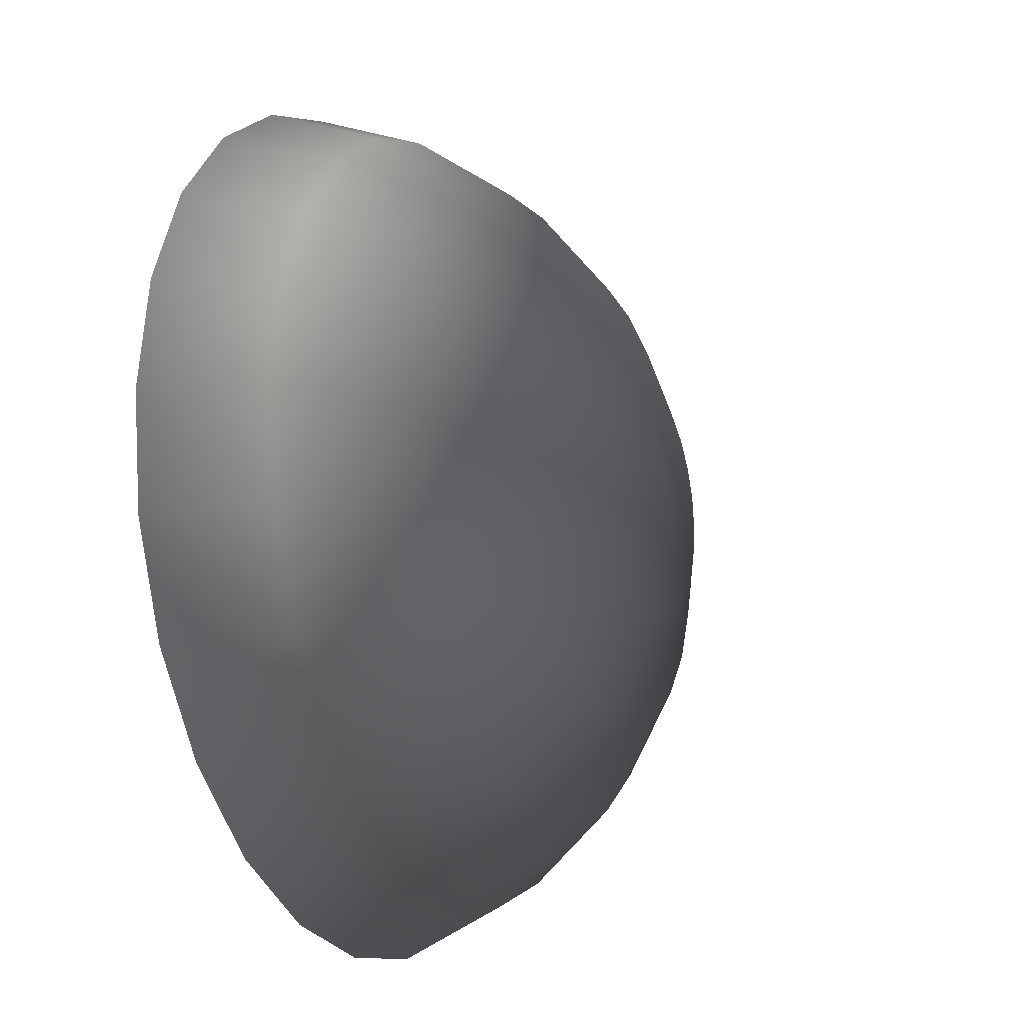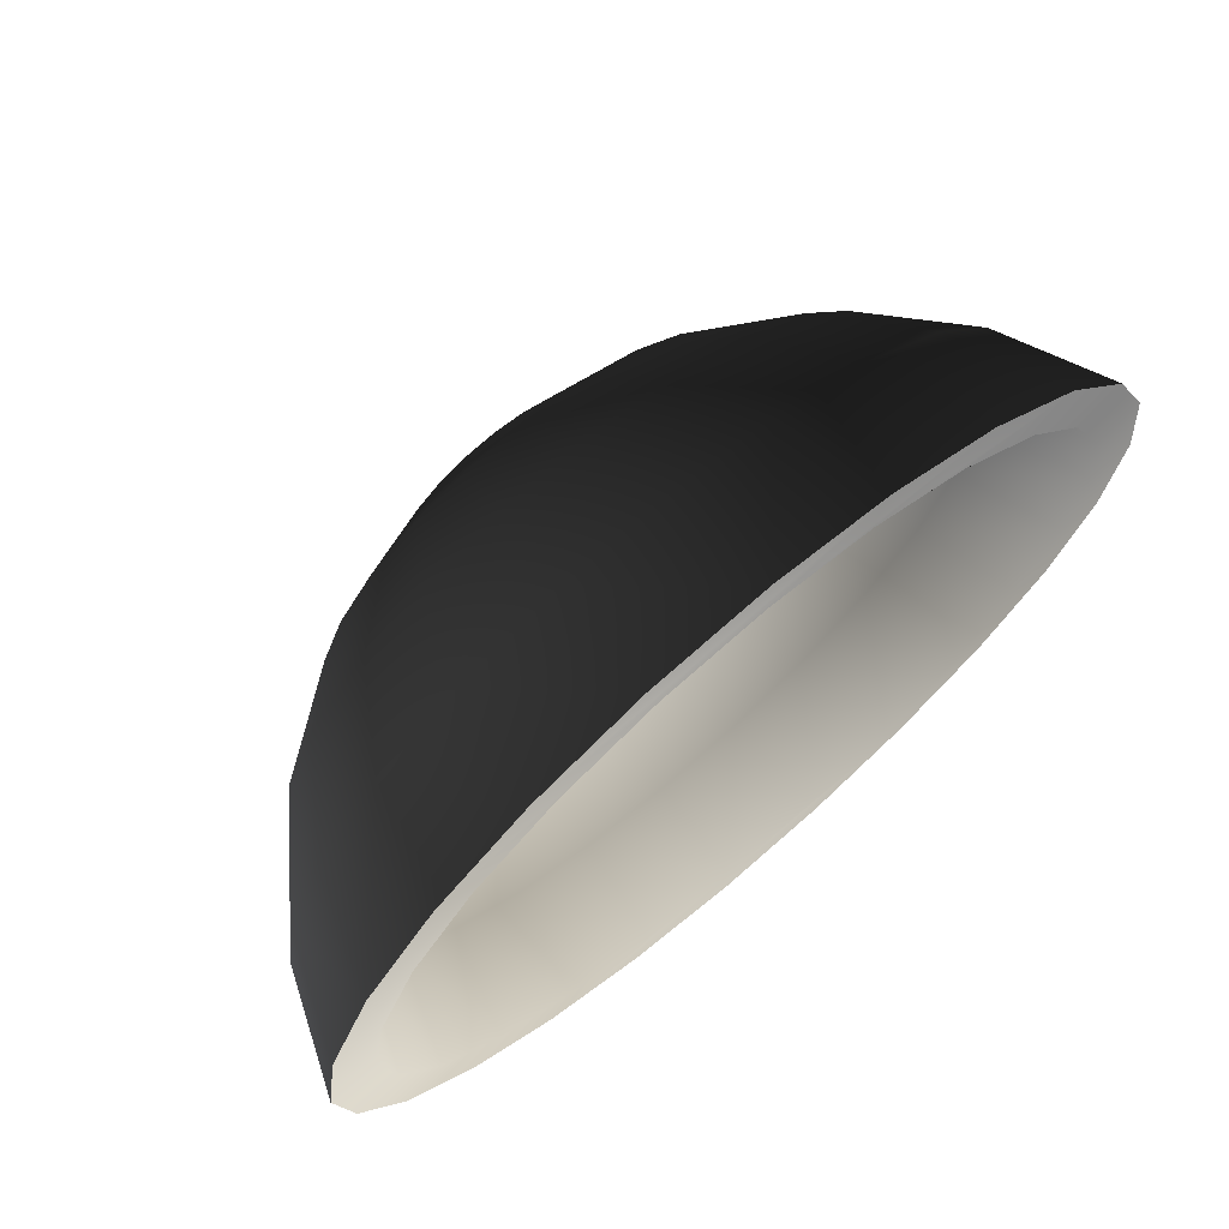
<metadata>
{"format":"obj","ext":"obj","renderer":"f3d","projection":"perspective","resolution":1024,"background":"white","views":[{"elev":-19.1,"azim":114.1,"up":"+Y"},{"elev":71.1,"azim":-40.2,"up":"+Y"}]}
</metadata>
<code>
v 0 0.08038 0.03084
v -0.01865 0.06961 0.01077
v -0.0208 0.07764 0.03084
v 0 0.07207 0.01077
v -0.03603 0.06241 0.01077
v 0.0208 0.07764 0.03084
v 0.01865 0.06961 0.01077
v -0.01523 0.05684 -0.006466
v -0.04019 0.06961 0.03084
v -0.02942 0.05096 -0.006466
v 0.01523 0.05684 -0.006466
v 0 0.05884 -0.006466
v -0.05096 0.05096 0.01077
v -0.04161 0.04161 -0.006466
v 0 0.07154 0.03084
v 0.03603 0.06241 0.01077
v 0.02942 0.05096 -0.006466
v 0 0.04161 -0.01969
v -0.01077 0.04019 -0.01969
v -0.05684 0.05684 0.03084
v -0.0208 0.03603 -0.01969
v 0.04019 0.06961 0.03084
v -0.01852 0.0691 0.03084
v 0.01077 0.04019 -0.01969
v -0.06961 0.04019 0.03084
v -0.06241 0.03603 0.01077
v -0.02942 0.02942 -0.01969
v 0.01852 0.0691 0.03084
v -0.0166 0.06195 0.01298
v 0.05096 0.05096 0.01077
v 0.04161 0.04161 -0.006466
v 0.0208 0.03603 -0.01969
v 0 0.02154 -0.028
v -0.005574 0.0208 -0.028
v -0.05058 0.05058 0.03084
v -0.03577 0.06195 0.03084
v -0.05096 0.02942 -0.006466
v -0.01077 0.01865 -0.028
v 0.05684 0.05684 0.03084
v 0.0166 0.06195 0.01298
v 0 0.06414 0.01298
v -0.03207 0.05555 0.01298
v 0.005574 0.0208 -0.028
v -0.06961 0.01865 0.01077
v -0.06195 0.03577 0.03084
v -0.05684 0.01523 -0.006466
v -0.01523 0.01523 -0.028
v -0.03603 0.0208 -0.01969
v 0.03577 0.06195 0.03084
v 0.03207 0.05555 0.01298
v -0.01355 0.05058 -0.002363
v -0.02618 0.04535 -0.002363
v 0.06961 0.04019 0.03084
v 0.06241 0.03603 0.01077
v 0.02942 0.02942 -0.01969
v 0.01077 0.01865 -0.028
v 0 -0 -0.03084
v -0.07764 0.0208 0.03084
v -0.04535 0.04535 0.01298
v 0.05058 0.05058 0.03084
v 0.01355 0.05058 -0.002363
v 0.02618 0.04535 -0.002363
v 0 0.05237 -0.002363
v -0.03703 0.03703 -0.002363
v 0.05096 0.02942 -0.006466
v -0.08038 -0 0.03084
v -0.07207 -0 0.01077
v -0.05555 0.03207 0.01298
v -0.0691 0.01852 0.03084
v -0.04019 0.01077 -0.01969
v -0.01865 0.01077 -0.028
v 0.04535 0.04535 0.01298
v 0.03703 0.03703 -0.002363
v 0 0.03703 -0.01413
v -0.009584 0.03577 -0.01413
v -0.01852 0.03207 -0.01413
v 0.06961 0.01865 0.01077
v 0.06195 0.03577 0.03084
v 0.05684 0.01523 -0.006466
v 0.03603 0.0208 -0.01969
v 0.01523 0.01523 -0.028
v -0.05884 -0 -0.006466
v -0.06195 0.0166 0.01298
v -0.0208 0.005574 -0.028
v 0.009584 0.03577 -0.01413
v 0.01852 0.03207 -0.01413
v -0.02618 0.02618 -0.01413
v 0.07764 0.0208 0.03084
v 0.01865 0.01077 -0.028
v -0.07764 -0.0208 0.03084
v -0.07154 -0 0.03084
v -0.06961 -0.01865 0.01077
v -0.04535 0.02618 -0.002363
v -0.05058 0.01355 -0.002363
v -0.04161 -0 -0.01969
v -0.02154 -0 -0.028
v 0.05555 0.03207 0.01298
v 0.02618 0.02618 -0.01413
v 0 0.01917 -0.02153
v -0.004961 0.01852 -0.02153
v -0.009584 0.0166 -0.02153
v 0.08038 -0 0.03084
v 0.07207 -0 0.01077
v 0.0691 0.01852 0.03084
v 0.04019 0.01077 -0.01969
v 0.0208 0.005574 -0.028
v -0.0691 -0.01852 0.03084
v -0.05684 -0.01523 -0.006466
v -0.06414 -0 0.01298
v -0.0208 -0.005574 -0.028
v 0.06195 0.0166 0.01298
v 0.04535 0.02618 -0.002363
v 0.004961 0.01852 -0.02153
v 0.009584 0.0166 -0.02153
v -0.01355 0.01355 -0.02153
v -0.03207 0.01852 -0.01413
v 0.05884 -0 -0.006466
v 0.02154 -0 -0.028
v -0.06961 -0.04019 0.03084
v -0.06195 -0.03577 0.03084
v -0.06241 -0.03603 0.01077
v -0.05237 -0 -0.002363
v -0.04019 -0.01077 -0.01969
v -0.01865 -0.01077 -0.028
v 0.05058 0.01355 -0.002363
v 0.03207 0.01852 -0.01413
v 0.01355 0.01355 -0.02153
v 0 -0 -0.02405
v 0.06961 -0.01865 0.01077
v 0.07154 -0 0.03084
v 0.05684 -0.01523 -0.006466
v 0.04161 -0 -0.01969
v 0.0208 -0.005574 -0.028
v -0.06195 -0.0166 0.01298
v -0.05096 -0.02942 -0.006466
v -0.03577 0.009584 -0.01413
v -0.03603 -0.0208 -0.01969
v -0.01523 -0.01523 -0.028
v 0.05237 -0 -0.002363
v -0.0166 0.009584 -0.02153
v 0.07764 -0.0208 0.03084
v 0.06414 -0 0.01298
v 0.04019 -0.01077 -0.01969
v 0.01865 -0.01077 -0.028
v -0.05684 -0.05684 0.03084
v -0.05058 -0.05058 0.03084
v -0.05555 -0.03207 0.01298
v -0.05096 -0.05096 0.01077
v -0.03703 -0 -0.01413
v -0.05058 -0.01355 -0.002363
v -0.01077 -0.01865 -0.028
v 0.03577 0.009584 -0.01413
v 0.0166 0.009584 -0.02153
v -0.01852 0.004961 -0.02153
v 0.06241 -0.03603 0.01077
v 0.05096 -0.02942 -0.006466
v 0.0691 -0.01852 0.03084
v 0.06195 -0.0166 0.01298
v 0.01523 -0.01523 -0.028
v -0.02942 -0.02942 -0.01969
v -0.04161 -0.04161 -0.006466
v -0.005574 -0.0208 -0.028
v 0.05058 -0.01355 -0.002363
v 0.03703 -0 -0.01413
v 0.01852 0.004961 -0.02153
v -0.01917 -0 -0.02153
v 0.06961 -0.04019 0.03084
v 0.03603 -0.0208 -0.01969
v 0.06195 -0.03577 0.03084
v 0.01077 -0.01865 -0.028
v -0.04019 -0.06961 0.03084
v -0.03577 -0.06195 0.03084
v -0.04535 -0.04535 0.01298
v -0.04535 -0.02618 -0.002363
v -0.03603 -0.06241 0.01077
v -0.03577 -0.009584 -0.01413
v -0.0208 -0.03603 -0.01969
v 0 -0.02154 -0.028
v 0.01917 -0 -0.02153
v -0.01852 -0.004961 -0.02153
v 0.05684 -0.05684 0.03084
v 0.05096 -0.05096 0.01077
v 0.02942 -0.02942 -0.01969
v 0.05555 -0.03207 0.01298
v 0.04535 -0.02618 -0.002363
v 0.005574 -0.0208 -0.028
v -0.03207 -0.01852 -0.01413
v -0.02942 -0.05096 -0.006466
v -0.01077 -0.04019 -0.01969
v 0.03577 -0.009584 -0.01413
v 0.01852 -0.004961 -0.02153
v -0.0166 -0.009584 -0.02153
v 0.05058 -0.05058 0.03084
v 0.04161 -0.04161 -0.006466
v 0.03207 -0.01852 -0.01413
v 0.0208 -0.03603 -0.01969
v -0.0208 -0.07764 0.03084
v -0.01852 -0.0691 0.03084
v -0.03207 -0.05555 0.01298
v -0.03703 -0.03703 -0.002363
v -0.02618 -0.02618 -0.01413
v -0.01865 -0.06961 0.01077
v 0 -0.04161 -0.01969
v 0.01077 -0.04019 -0.01969
v 0.0166 -0.009584 -0.02153
v -0.01355 -0.01355 -0.02153
v 0.04019 -0.06961 0.03084
v 0.03577 -0.06195 0.03084
v 0.03603 -0.06241 0.01077
v 0.04535 -0.04535 0.01298
v 0.02618 -0.02618 -0.01413
v 0 -0.07154 0.03084
v -0.01523 -0.05684 -0.006466
v 0.01355 -0.01355 -0.02153
v -0.009584 -0.0166 -0.02153
v 0.02942 -0.05096 -0.006466
v 0.03703 -0.03703 -0.002363
v 0 -0.08038 0.03084
v 0.0208 -0.07764 0.03084
v -0.0166 -0.06195 0.01298
v -0.02618 -0.04535 -0.002363
v -0.01852 -0.03207 -0.01413
v 0 -0.07207 0.01077
v 0.01523 -0.05684 -0.006466
v 0 -0.05884 -0.006466
v 0.009584 -0.0166 -0.02153
v -0.004961 -0.01852 -0.02153
v 0.01852 -0.0691 0.03084
v 0.03207 -0.05555 0.01298
v 0.01865 -0.06961 0.01077
v 0.01852 -0.03207 -0.01413
v 0 -0.06414 0.01298
v 0.004961 -0.01852 -0.02153
v 0 -0.01917 -0.02153
v 0.02618 -0.04535 -0.002363
v -0.01355 -0.05058 -0.002363
v 0.0166 -0.06195 0.01298
v -0.009584 -0.03577 -0.01413
v 0.009584 -0.03577 -0.01413
v 0 -0.05237 -0.002363
v 0.01355 -0.05058 -0.002363
v 0 -0.03703 -0.01413
g mesh1_mesh1-geometry
f 1 2 3
f 2 1 4
f 3 2 1
f 4 1 2
f 5 3 2
f 2 3 5
f 6 3 1
f 1 3 6
f 1 7 4
f 4 7 1
f 4 8 2
f 2 8 4
f 3 5 9
f 9 5 3
f 2 10 5
f 5 10 2
f 3 6 9
f 9 6 3
f 7 1 6
f 6 1 7
f 11 4 7
f 7 4 11
f 8 4 12
f 12 4 8
f 10 2 8
f 8 2 10
f 13 9 5
f 5 9 13
f 14 5 10
f 10 5 14
f 9 6 15
f 15 6 9
f 6 16 7
f 7 16 6
f 4 11 12
f 12 11 4
f 7 17 11
f 11 17 7
f 18 8 12
f 12 8 18
f 19 10 8
f 8 10 19
f 9 13 20
f 20 13 9
f 5 14 13
f 13 14 5
f 21 14 10
f 10 14 21
f 22 15 6
f 6 15 22
f 9 15 23
f 23 15 9
f 16 6 22
f 22 6 16
f 17 7 16
f 16 7 17
f 11 18 12
f 12 18 11
f 17 24 11
f 11 24 17
f 8 18 19
f 19 18 8
f 10 19 21
f 21 19 10
f 13 25 20
f 20 25 13
f 9 23 20
f 20 23 9
f 14 26 13
f 13 26 14
f 14 21 27
f 27 21 14
f 15 22 28
f 28 22 15
f 15 29 23
f 23 29 15
f 22 30 16
f 16 30 22
f 16 31 17
f 17 31 16
f 18 11 24
f 24 11 18
f 24 17 32
f 32 17 24
f 33 19 18
f 18 19 33
f 34 21 19
f 19 21 34
f 25 13 26
f 26 13 25
f 20 35 25
f 25 35 20
f 20 23 36
f 36 23 20
f 26 14 37
f 37 14 26
f 38 27 21
f 21 27 38
f 27 37 14
f 14 37 27
f 28 22 39
f 39 22 28
f 40 15 28
f 28 15 40
f 29 15 41
f 41 15 29
f 42 23 29
f 29 23 42
f 30 22 39
f 39 22 30
f 31 16 30
f 30 16 31
f 31 32 17
f 17 32 31
f 24 33 18
f 18 33 24
f 32 43 24
f 24 43 32
f 19 33 34
f 34 33 19
f 21 34 38
f 38 34 21
f 44 25 26
f 26 25 44
f 20 36 35
f 35 36 20
f 25 35 45
f 45 35 25
f 23 42 36
f 36 42 23
f 46 26 37
f 37 26 46
f 27 38 47
f 47 38 27
f 37 27 48
f 48 27 37
f 28 39 49
f 49 39 28
f 15 40 41
f 41 40 15
f 28 50 40
f 40 50 28
f 41 51 29
f 29 51 41
f 29 52 42
f 42 52 29
f 53 30 39
f 39 30 53
f 54 31 30
f 30 31 54
f 32 31 55
f 55 31 32
f 33 24 43
f 43 24 33
f 43 32 56
f 56 32 43
f 57 34 33
f 33 34 57
f 57 38 34
f 34 38 57
f 25 44 58
f 58 44 25
f 26 46 44
f 44 46 26
f 36 59 35
f 35 59 36
f 59 45 35
f 35 45 59
f 25 45 58
f 58 45 25
f 59 36 42
f 42 36 59
f 48 46 37
f 37 46 48
f 57 47 38
f 38 47 57
f 47 48 27
f 27 48 47
f 49 39 60
f 60 39 49
f 50 28 49
f 49 28 50
f 61 41 40
f 40 41 61
f 62 40 50
f 50 40 62
f 51 41 63
f 63 41 51
f 52 29 51
f 51 29 52
f 64 42 52
f 52 42 64
f 30 53 54
f 54 53 30
f 60 39 53
f 53 39 60
f 31 54 65
f 65 54 31
f 65 55 31
f 31 55 65
f 55 56 32
f 32 56 55
f 57 33 43
f 43 33 57
f 57 43 56
f 56 43 57
f 44 66 58
f 58 66 44
f 46 67 44
f 44 67 46
f 45 59 68
f 68 59 45
f 58 45 69
f 69 45 58
f 42 64 59
f 59 64 42
f 46 48 70
f 70 48 46
f 57 71 47
f 47 71 57
f 48 47 71
f 71 47 48
f 72 49 60
f 60 49 72
f 49 72 50
f 50 72 49
f 41 61 63
f 63 61 41
f 40 62 61
f 61 62 40
f 50 73 62
f 62 73 50
f 74 51 63
f 63 51 74
f 75 52 51
f 51 52 75
f 76 64 52
f 52 64 76
f 53 77 54
f 54 77 53
f 60 53 78
f 78 53 60
f 54 79 65
f 65 79 54
f 55 65 80
f 80 65 55
f 56 55 81
f 81 55 56
f 57 56 81
f 81 56 57
f 66 44 67
f 67 44 66
f 58 69 66
f 66 69 58
f 67 46 82
f 82 46 67
f 64 68 59
f 59 68 64
f 83 45 68
f 68 45 83
f 45 83 69
f 69 83 45
f 71 70 48
f 48 70 71
f 70 82 46
f 46 82 70
f 57 84 71
f 71 84 57
f 78 72 60
f 60 72 78
f 73 50 72
f 72 50 73
f 61 74 63
f 63 74 61
f 62 85 61
f 61 85 62
f 73 86 62
f 62 86 73
f 51 74 75
f 75 74 51
f 52 75 76
f 76 75 52
f 64 76 87
f 87 76 64
f 77 53 88
f 88 53 77
f 79 54 77
f 77 54 79
f 78 53 88
f 88 53 78
f 79 80 65
f 65 80 79
f 80 81 55
f 55 81 80
f 57 81 89
f 89 81 57
f 67 90 66
f 66 90 67
f 66 69 91
f 91 69 66
f 82 92 67
f 67 92 82
f 68 64 93
f 93 64 68
f 68 94 83
f 83 94 68
f 83 91 69
f 69 91 83
f 70 71 84
f 84 71 70
f 82 70 95
f 95 70 82
f 96 84 57
f 57 84 96
f 72 78 97
f 97 78 72
f 97 73 72
f 72 73 97
f 74 61 85
f 85 61 74
f 85 62 86
f 86 62 85
f 86 73 98
f 98 73 86
f 99 75 74
f 74 75 99
f 100 76 75
f 75 76 100
f 101 87 76
f 76 87 101
f 87 93 64
f 64 93 87
f 102 77 88
f 88 77 102
f 103 79 77
f 77 79 103
f 78 88 104
f 104 88 78
f 80 79 105
f 105 79 80
f 81 80 89
f 89 80 81
f 57 89 106
f 106 89 57
f 90 67 92
f 92 67 90
f 66 107 90
f 90 107 66
f 66 91 107
f 107 91 66
f 92 82 108
f 108 82 92
f 94 68 93
f 93 68 94
f 94 109 83
f 83 109 94
f 91 83 109
f 109 83 91
f 84 95 70
f 70 95 84
f 95 108 82
f 82 108 95
f 95 84 96
f 96 84 95
f 110 96 57
f 57 96 110
f 78 111 97
f 97 111 78
f 73 97 112
f 112 97 73
f 85 99 74
f 74 99 85
f 86 113 85
f 85 113 86
f 112 98 73
f 73 98 112
f 98 114 86
f 86 114 98
f 75 99 100
f 100 99 75
f 76 100 101
f 101 100 76
f 87 101 115
f 115 101 87
f 93 87 116
f 116 87 93
f 77 102 103
f 103 102 77
f 104 88 102
f 102 88 104
f 79 103 117
f 117 103 79
f 111 78 104
f 104 78 111
f 117 105 79
f 79 105 117
f 105 89 80
f 80 89 105
f 89 105 106
f 106 105 89
f 57 106 118
f 118 106 57
f 92 119 90
f 90 119 92
f 90 107 120
f 120 107 90
f 109 107 91
f 91 107 109
f 108 121 92
f 92 121 108
f 116 94 93
f 93 94 116
f 109 94 122
f 122 94 109
f 108 95 123
f 123 95 108
f 96 123 95
f 95 123 96
f 123 96 110
f 110 96 123
f 124 110 57
f 57 110 124
f 125 97 111
f 111 97 125
f 97 125 112
f 112 125 97
f 99 85 113
f 113 85 99
f 113 86 114
f 114 86 113
f 98 112 126
f 126 112 98
f 114 98 127
f 127 98 114
f 128 100 99
f 99 100 128
f 128 101 100
f 100 101 128
f 128 115 101
f 101 115 128
f 115 116 87
f 87 116 115
f 102 129 103
f 103 129 102
f 104 102 130
f 130 102 104
f 103 131 117
f 117 131 103
f 130 111 104
f 104 111 130
f 105 117 132
f 132 117 105
f 132 106 105
f 105 106 132
f 106 132 118
f 118 132 106
f 133 57 118
f 118 57 133
f 119 92 121
f 121 92 119
f 90 120 119
f 119 120 90
f 134 120 107
f 107 120 134
f 107 109 134
f 134 109 107
f 121 108 135
f 135 108 121
f 94 116 136
f 136 116 94
f 136 122 94
f 94 122 136
f 122 134 109
f 109 134 122
f 137 108 123
f 123 108 137
f 124 123 110
f 110 123 124
f 138 124 57
f 57 124 138
f 111 139 125
f 125 139 111
f 125 126 112
f 112 126 125
f 128 99 113
f 113 99 128
f 128 113 114
f 114 113 128
f 126 127 98
f 98 127 126
f 128 114 127
f 127 114 128
f 128 140 115
f 115 140 128
f 116 115 140
f 140 115 116
f 129 102 141
f 141 102 129
f 131 103 129
f 129 103 131
f 130 102 141
f 141 102 130
f 131 132 117
f 117 132 131
f 111 130 142
f 142 130 111
f 143 118 132
f 132 118 143
f 144 57 133
f 133 57 144
f 118 143 133
f 133 143 118
f 121 145 119
f 119 145 121
f 119 120 146
f 146 120 119
f 120 134 147
f 147 134 120
f 108 137 135
f 135 137 108
f 135 148 121
f 121 148 135
f 140 136 116
f 116 136 140
f 122 136 149
f 149 136 122
f 134 122 150
f 150 122 134
f 123 124 137
f 137 124 123
f 138 137 124
f 124 137 138
f 151 138 57
f 57 138 151
f 139 111 142
f 142 111 139
f 139 152 125
f 125 152 139
f 126 125 152
f 152 125 126
f 127 126 153
f 153 126 127
f 128 127 153
f 153 127 128
f 128 154 140
f 140 154 128
f 141 155 129
f 129 155 141
f 129 156 131
f 131 156 129
f 130 141 157
f 157 141 130
f 132 131 143
f 143 131 132
f 130 158 142
f 142 158 130
f 159 57 144
f 144 57 159
f 143 144 133
f 133 144 143
f 145 121 148
f 148 121 145
f 119 146 145
f 145 146 119
f 147 146 120
f 120 146 147
f 150 147 134
f 134 147 150
f 160 135 137
f 137 135 160
f 148 135 161
f 161 135 148
f 136 140 154
f 154 140 136
f 154 149 136
f 136 149 154
f 149 150 122
f 122 150 149
f 137 138 160
f 160 138 137
f 151 160 138
f 138 160 151
f 162 151 57
f 57 151 162
f 142 163 139
f 139 163 142
f 152 139 164
f 164 139 152
f 152 153 126
f 126 153 152
f 128 153 165
f 165 153 128
f 166 154 128
f 128 154 166
f 155 141 167
f 167 141 155
f 156 129 155
f 155 129 156
f 168 131 156
f 156 131 168
f 157 141 169
f 169 141 157
f 158 130 157
f 157 130 158
f 131 168 143
f 143 168 131
f 163 142 158
f 158 142 163
f 170 57 159
f 159 57 170
f 168 159 144
f 144 159 168
f 144 143 168
f 168 143 144
f 148 171 145
f 145 171 148
f 145 146 172
f 172 146 145
f 146 147 173
f 173 147 146
f 147 150 174
f 174 150 147
f 135 160 161
f 161 160 135
f 161 175 148
f 148 175 161
f 149 154 166
f 166 154 149
f 150 149 176
f 176 149 150
f 160 151 177
f 177 151 160
f 162 177 151
f 151 177 162
f 178 162 57
f 57 162 178
f 163 164 139
f 139 164 163
f 164 165 152
f 152 165 164
f 153 152 165
f 165 152 153
f 128 165 179
f 179 165 128
f 180 166 128
f 128 166 180
f 169 141 167
f 167 141 169
f 181 155 167
f 167 155 181
f 182 156 155
f 155 156 182
f 156 183 168
f 168 183 156
f 184 157 169
f 169 157 184
f 157 184 158
f 158 184 157
f 158 185 163
f 163 185 158
f 186 57 170
f 170 57 186
f 183 170 159
f 159 170 183
f 159 168 183
f 183 168 159
f 171 148 175
f 175 148 171
f 145 172 171
f 171 172 145
f 173 172 146
f 146 172 173
f 174 173 147
f 147 173 174
f 150 187 174
f 174 187 150
f 177 161 160
f 160 161 177
f 175 161 188
f 188 161 175
f 166 176 149
f 149 176 166
f 187 150 176
f 176 150 187
f 177 162 189
f 189 162 177
f 178 189 162
f 162 189 178
f 178 57 186
f 186 57 178
f 164 163 190
f 190 163 164
f 165 164 179
f 179 164 165
f 191 128 179
f 179 128 191
f 176 166 180
f 180 166 176
f 192 180 128
f 128 180 192
f 169 167 193
f 193 167 169
f 155 181 182
f 182 181 155
f 193 167 181
f 181 167 193
f 156 182 194
f 194 182 156
f 183 156 194
f 194 156 183
f 193 184 169
f 169 184 193
f 185 158 184
f 184 158 185
f 195 163 185
f 185 163 195
f 196 186 170
f 170 186 196
f 170 183 196
f 196 183 170
f 175 197 171
f 171 197 175
f 171 172 198
f 198 172 171
f 172 173 199
f 199 173 172
f 173 174 200
f 200 174 173
f 201 174 187
f 187 174 201
f 161 177 188
f 188 177 161
f 188 202 175
f 175 202 188
f 176 192 187
f 187 192 176
f 189 188 177
f 177 188 189
f 189 178 203
f 203 178 189
f 204 178 186
f 186 178 204
f 163 195 190
f 190 195 163
f 190 179 164
f 164 179 190
f 205 128 191
f 191 128 205
f 179 190 191
f 191 190 179
f 192 176 180
f 180 176 192
f 206 192 128
f 128 192 206
f 207 182 181
f 181 182 207
f 193 181 208
f 208 181 193
f 209 194 182
f 182 194 209
f 194 196 183
f 183 196 194
f 184 193 210
f 210 193 184
f 210 185 184
f 184 185 210
f 185 211 195
f 195 211 185
f 186 196 204
f 204 196 186
f 197 175 202
f 202 175 197
f 171 212 197
f 197 212 171
f 199 198 172
f 172 198 199
f 171 198 212
f 212 198 171
f 200 199 173
f 173 199 200
f 174 201 200
f 200 201 174
f 187 206 201
f 201 206 187
f 202 188 213
f 213 188 202
f 206 187 192
f 192 187 206
f 188 189 213
f 213 189 188
f 178 204 203
f 203 204 178
f 203 213 189
f 189 213 203
f 205 190 195
f 195 190 205
f 214 128 205
f 205 128 214
f 190 205 191
f 191 205 190
f 215 206 128
f 128 206 215
f 182 207 209
f 209 207 182
f 208 181 207
f 207 181 208
f 208 210 193
f 193 210 208
f 194 209 216
f 216 209 194
f 196 194 216
f 216 194 196
f 185 210 217
f 217 210 185
f 211 185 217
f 217 185 211
f 214 195 211
f 211 195 214
f 216 204 196
f 196 204 216
f 202 218 197
f 197 218 202
f 197 212 219
f 219 212 197
f 198 199 220
f 220 199 198
f 220 212 198
f 198 212 220
f 199 200 221
f 221 200 199
f 222 200 201
f 201 200 222
f 215 201 206
f 206 201 215
f 213 223 202
f 202 223 213
f 224 203 204
f 204 203 224
f 213 203 225
f 225 203 213
f 195 214 205
f 205 214 195
f 226 128 214
f 214 128 226
f 227 215 128
f 128 215 227
f 219 209 207
f 207 209 219
f 208 207 228
f 228 207 208
f 210 208 229
f 229 208 210
f 230 216 209
f 209 216 230
f 229 217 210
f 210 217 229
f 217 231 211
f 211 231 217
f 211 226 214
f 214 226 211
f 204 216 224
f 224 216 204
f 218 202 223
f 223 202 218
f 197 219 218
f 218 219 197
f 212 207 219
f 219 207 212
f 221 220 199
f 199 220 221
f 212 220 232
f 232 220 212
f 200 222 221
f 221 222 200
f 201 215 222
f 222 215 201
f 223 213 225
f 225 213 223
f 203 224 225
f 225 224 203
f 233 128 226
f 226 128 233
f 227 222 215
f 215 222 227
f 234 227 128
f 128 227 234
f 209 219 230
f 230 219 209
f 228 207 212
f 212 207 228
f 228 229 208
f 208 229 228
f 216 230 224
f 224 230 216
f 217 229 235
f 235 229 217
f 231 217 235
f 235 217 231
f 226 211 231
f 231 211 226
f 230 218 223
f 223 218 230
f 218 230 219
f 219 230 218
f 220 221 236
f 236 221 220
f 236 232 220
f 220 232 236
f 237 212 232
f 232 212 237
f 238 221 222
f 222 221 238
f 224 223 225
f 225 223 224
f 234 128 233
f 233 128 234
f 231 233 226
f 226 233 231
f 222 227 238
f 238 227 222
f 234 238 227
f 227 238 234
f 212 237 228
f 228 237 212
f 229 228 237
f 237 228 229
f 223 224 230
f 230 224 223
f 237 235 229
f 229 235 237
f 235 239 231
f 231 239 235
f 221 238 236
f 236 238 221
f 232 236 240
f 240 236 232
f 232 241 237
f 237 241 232
f 239 234 233
f 233 234 239
f 233 231 239
f 239 231 233
f 238 234 242
f 242 234 238
f 235 237 241
f 241 237 235
f 239 235 241
f 241 235 239
f 242 236 238
f 238 236 242
f 236 242 240
f 240 242 236
f 241 232 240
f 240 232 241
f 234 239 242
f 242 239 234
f 241 242 239
f 239 242 241
f 242 241 240
f 240 241 242

</code>
